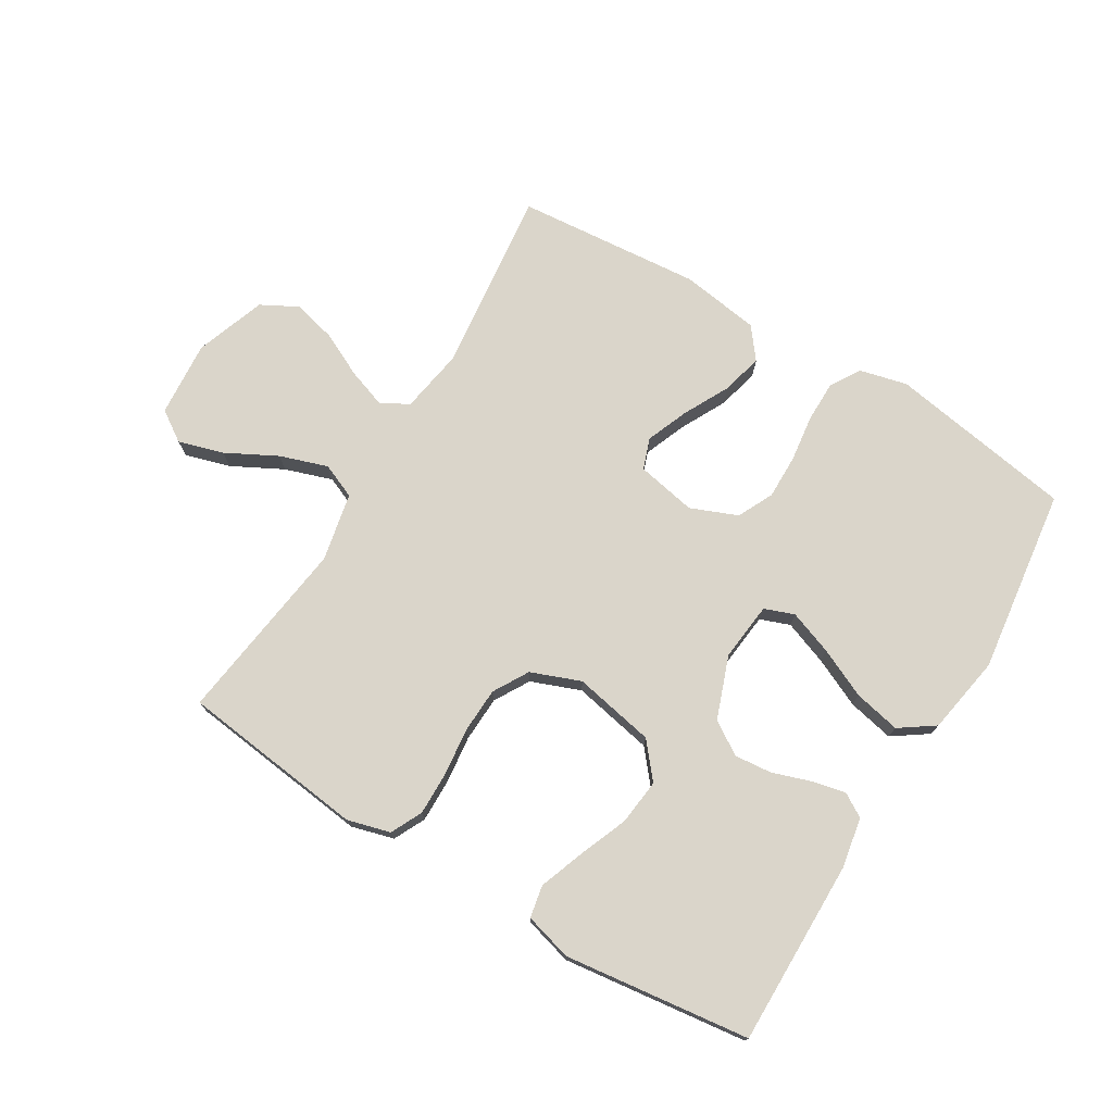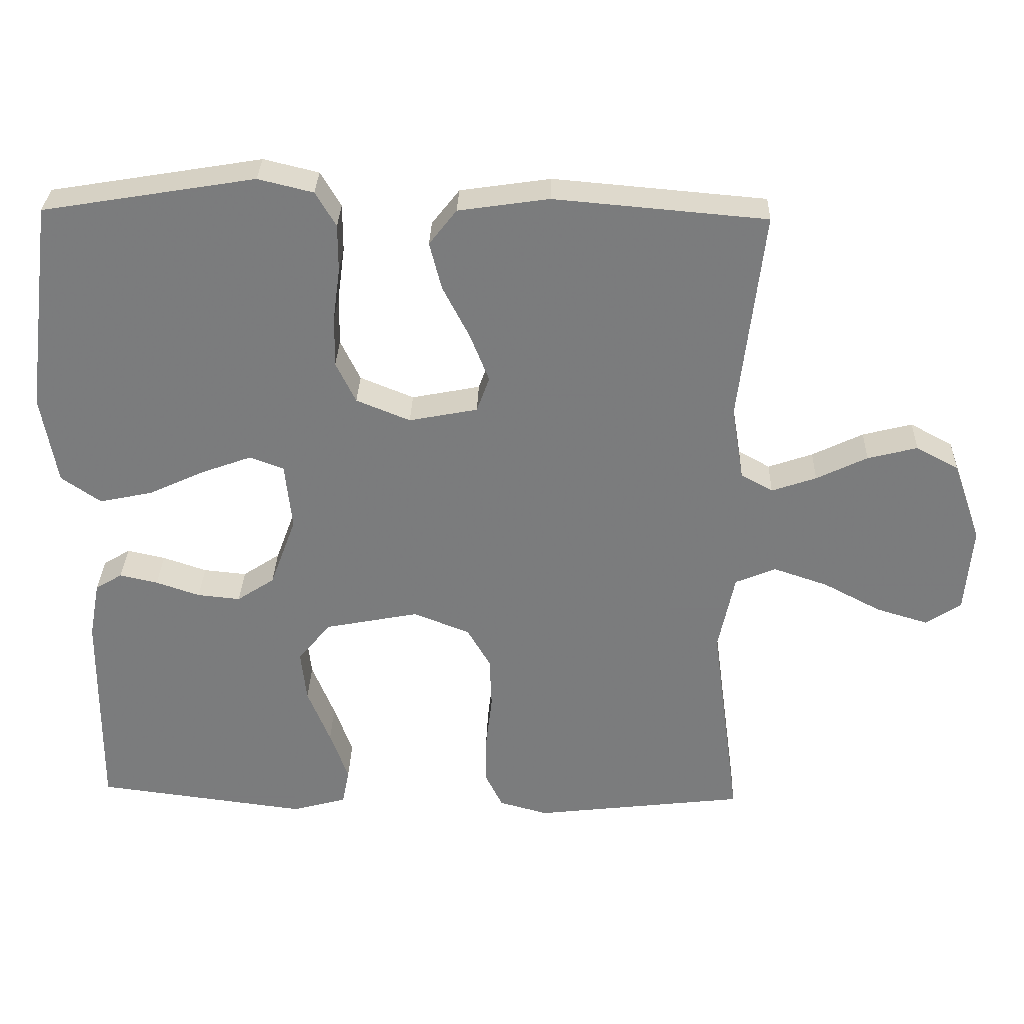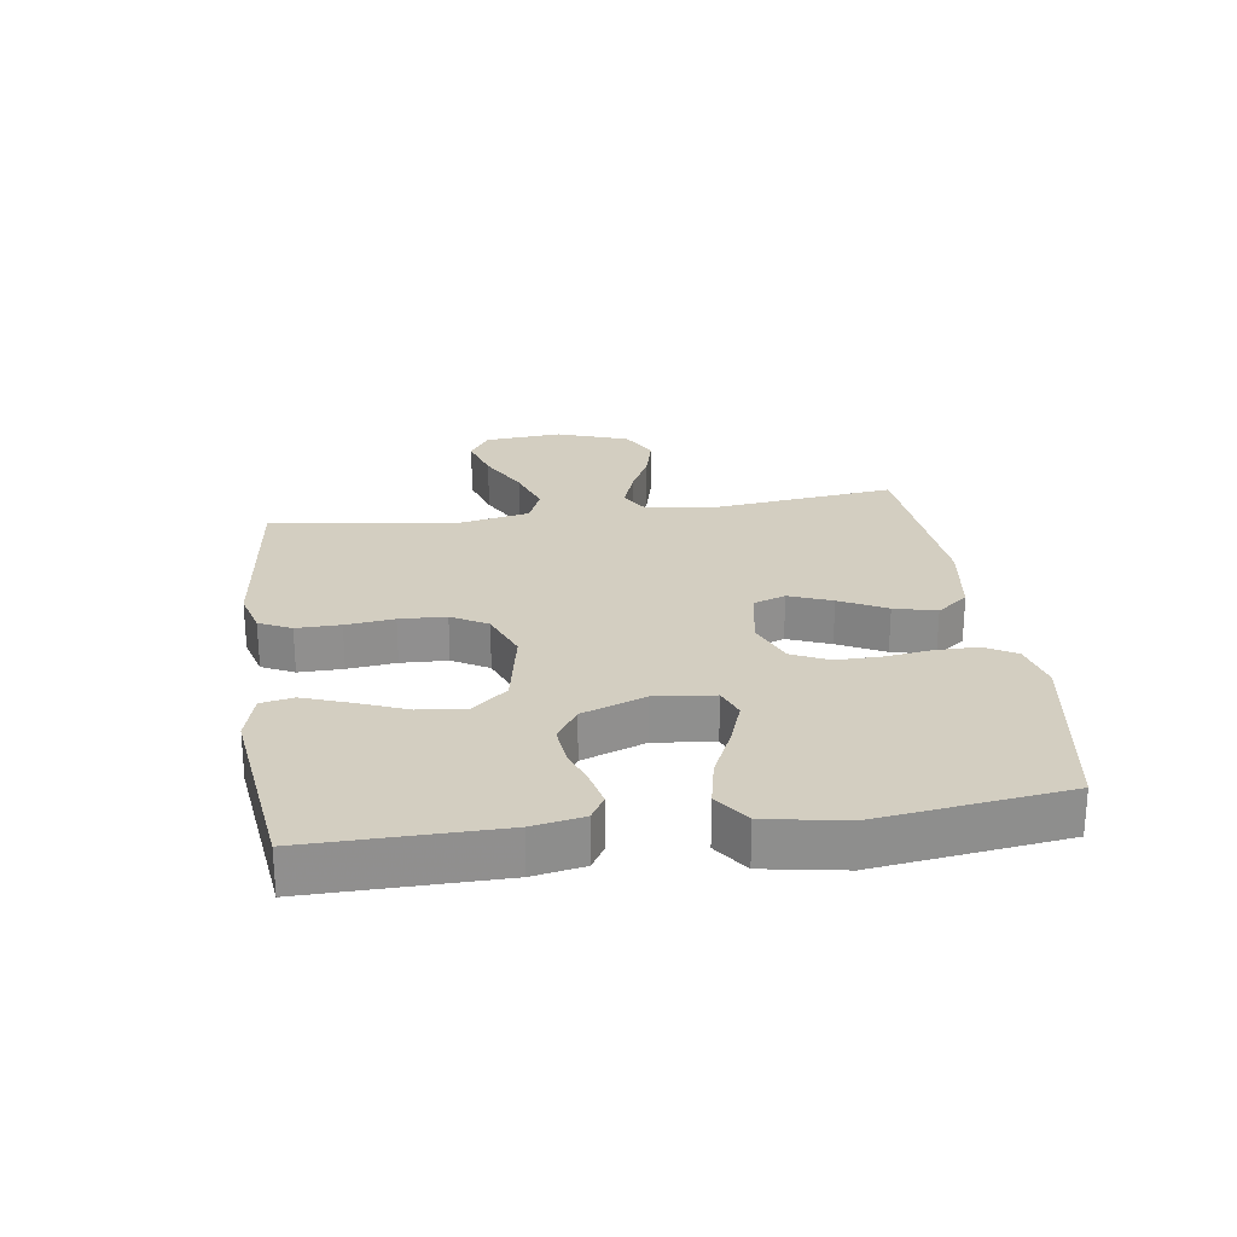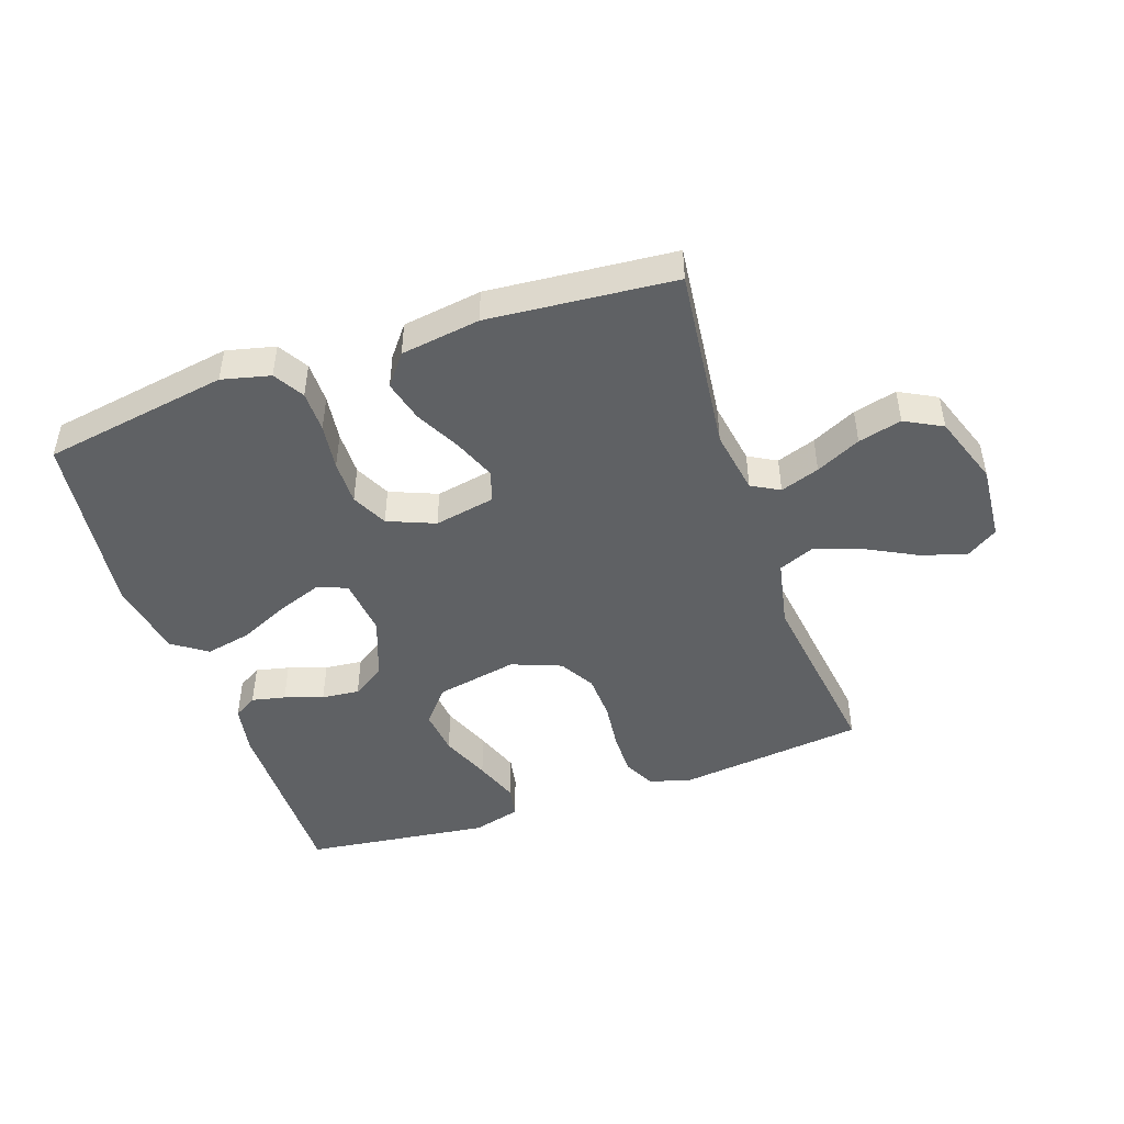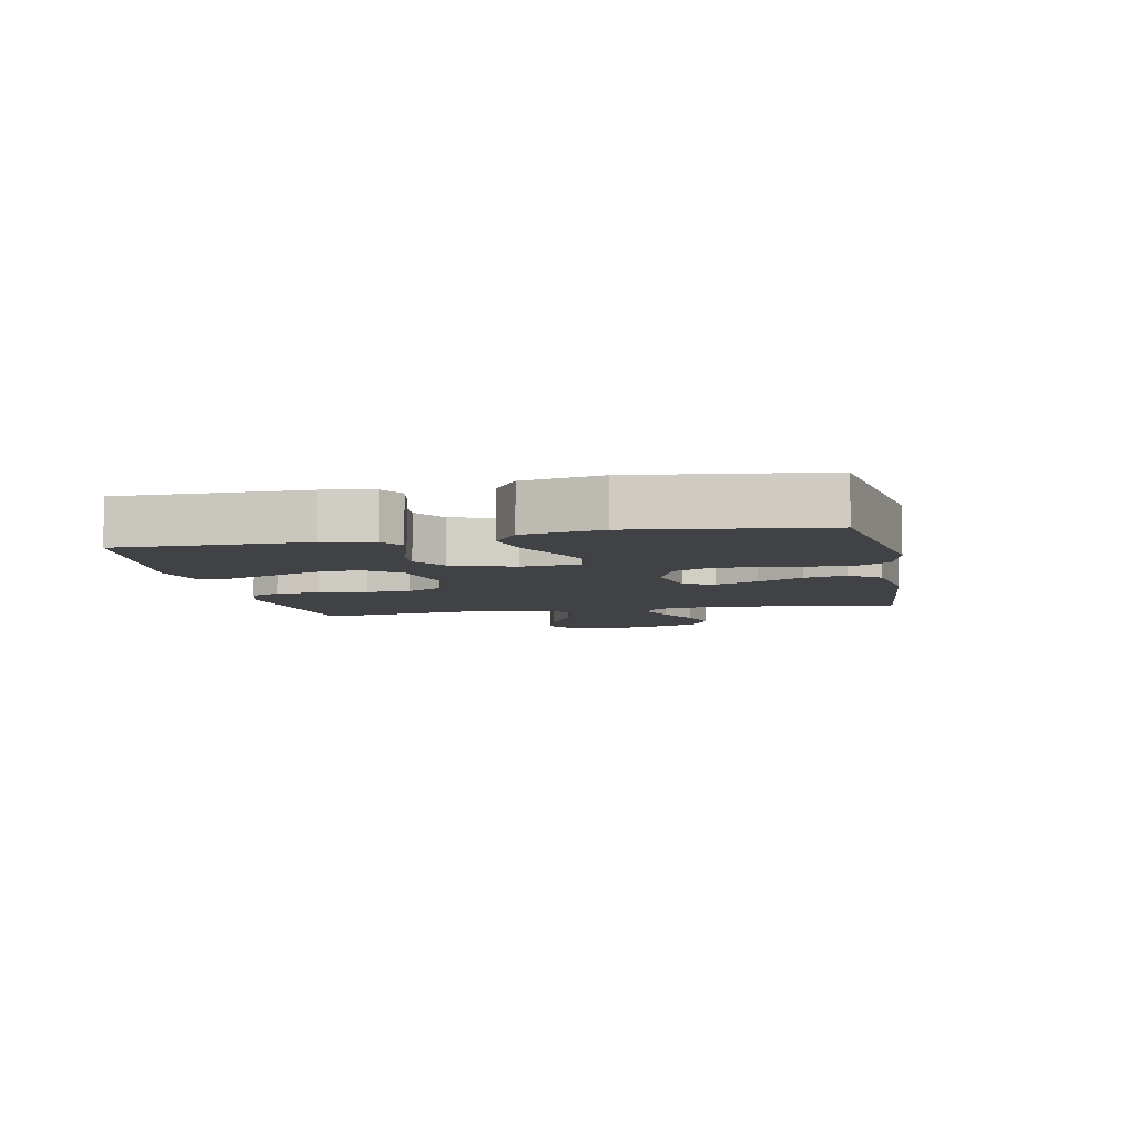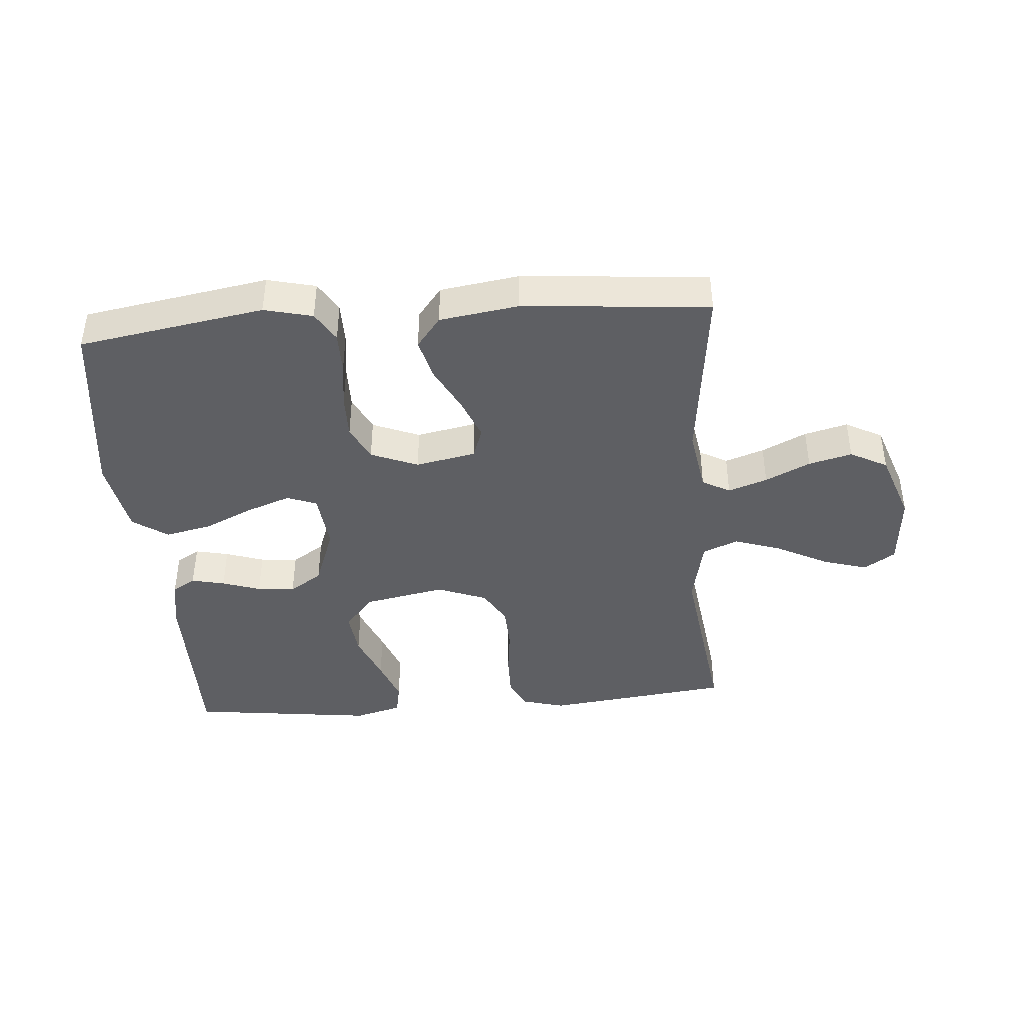
<metadata>
{"format":"obj","ext":"obj","renderer":"f3d","projection":"perspective","resolution":1024,"background":"white","views":[{"elev":74.3,"azim":-148.8,"up":"+Y"},{"elev":31.2,"azim":1.8,"up":"+Z"},{"elev":25.0,"azim":-98.2,"up":"+Y"},{"elev":-46.7,"azim":19.0,"up":"+Y"},{"elev":-6.7,"azim":-78.4,"up":"+Y"},{"elev":-41.5,"azim":4.6,"up":"+Y"}]}
</metadata>
<code>
v -0.5 0.07 0.5
v -0.2 0.07 0.55
v -0.122 0.07 0.531
v -0.093 0.07 0.482
v -0.093 0.07 0.415
v -0.103 0.07 0.34
v -0.104 0.07 0.268
v -0.076 0.07 0.21
v 0 0.07 0.179
v 0.097 0.07 0.198
v 0.115 0.07 0.248
v 0.088 0.07 0.316
v 0.05 0.07 0.39
v 0.033 0.07 0.457
v 0.072 0.07 0.507
v 0.2 0.07 0.526
v 0.5 0.07 0.5
v 0.465 0.07 0.2
v 0.482 0.07 0.096
v 0.527 0.07 0.071
v 0.59 0.07 0.093
v 0.662 0.07 0.128
v 0.732 0.07 0.146
v 0.792 0.07 0.114
v 0.832 0.07 0
v 0.822 0.07 -0.123
v 0.772 0.07 -0.156
v 0.699 0.07 -0.134
v 0.617 0.07 -0.091
v 0.54 0.07 -0.065
v 0.483 0.07 -0.089
v 0.46 0.07 -0.2
v 0.5 0.07 -0.5
v 0.2 0.07 -0.536
v 0.131 0.07 -0.517
v 0.106 0.07 -0.466
v 0.107 0.07 -0.396
v 0.116 0.07 -0.319
v 0.113 0.07 -0.245
v 0.08 0.07 -0.188
v 0 0.07 -0.157
v -0.132 0.07 -0.183
v -0.179 0.07 -0.239
v -0.171 0.07 -0.313
v -0.139 0.07 -0.393
v -0.113 0.07 -0.465
v -0.123 0.07 -0.517
v -0.2 0.07 -0.538
v -0.5 0.07 -0.5
v -0.497 0.07 -0.2
v -0.482 0.07 -0.119
v -0.444 0.07 -0.096
v -0.39 0.07 -0.108
v -0.328 0.07 -0.129
v -0.267 0.07 -0.135
v -0.214 0.07 -0.1
v -0.177 0.07 0
v -0.187 0.07 0.095
v -0.235 0.07 0.113
v -0.306 0.07 0.087
v -0.386 0.07 0.05
v -0.461 0.07 0.034
v -0.517 0.07 0.073
v -0.539 0.07 0.2
v -0.5 0 0.5
v -0.2 0 0.55
v -0.122 0 0.531
v -0.093 0 0.482
v -0.093 0 0.415
v -0.103 0 0.34
v -0.104 0 0.268
v -0.076 0 0.21
v 0 0 0.179
v 0.097 0 0.198
v 0.115 0 0.248
v 0.088 0 0.316
v 0.05 0 0.39
v 0.033 0 0.457
v 0.072 0 0.507
v 0.2 0 0.526
v 0.5 0 0.5
v 0.465 0 0.2
v 0.482 0 0.096
v 0.527 0 0.071
v 0.59 0 0.093
v 0.662 0 0.128
v 0.732 0 0.146
v 0.792 0 0.114
v 0.832 0 0
v 0.822 0 -0.123
v 0.772 0 -0.156
v 0.699 0 -0.134
v 0.617 0 -0.091
v 0.54 0 -0.065
v 0.483 0 -0.089
v 0.46 0 -0.2
v 0.5 0 -0.5
v 0.2 0 -0.536
v 0.131 0 -0.517
v 0.106 0 -0.466
v 0.107 0 -0.396
v 0.116 0 -0.319
v 0.113 0 -0.245
v 0.08 0 -0.188
v 0 0 -0.157
v -0.132 0 -0.183
v -0.179 0 -0.239
v -0.171 0 -0.313
v -0.139 0 -0.393
v -0.113 0 -0.465
v -0.123 0 -0.517
v -0.2 0 -0.538
v -0.5 0 -0.5
v -0.497 0 -0.2
v -0.482 0 -0.119
v -0.444 0 -0.096
v -0.39 0 -0.108
v -0.328 0 -0.129
v -0.267 0 -0.135
v -0.214 0 -0.1
v -0.177 0 0
v -0.187 0 0.095
v -0.235 0 0.113
v -0.306 0 0.087
v -0.386 0 0.05
v -0.461 0 0.034
v -0.517 0 0.073
v -0.539 0 0.2
f 60 61 62 63
f 59 60 63 64
f 51 52 53 54
f 51 54 55
f 50 51 55
f 49 50 55
f 48 49 55 56
f 44 45 46 47
f 44 47 48
f 43 44 48 56
f 35 36 37 38
f 35 38 39
f 32 33 34 35
f 31 32 35 39
f 26 27 28 29
f 26 29 30
f 25 26 30
f 24 25 30
f 21 22 23 24
f 20 21 24 30
f 19 20 30 31
f 15 16 17 18
f 12 13 14 15
f 11 12 15 18
f 10 11 18 19
f 3 4 5 6
f 3 6 7
f 2 3 7
f 59 64 1 2
f 58 59 2 7
f 57 58 7 8
f 42 43 56 57
f 41 42 57 8
f 40 41 8 9
f 19 31 39 40
f 9 10 19 40
f 127 126 125 124
f 128 127 124 123
f 118 117 116 115
f 119 118 115
f 119 115 114
f 119 114 113
f 120 119 113 112
f 111 110 109 108
f 112 111 108
f 120 112 108 107
f 102 101 100 99
f 103 102 99
f 99 98 97 96
f 103 99 96 95
f 93 92 91 90
f 94 93 90
f 94 90 89
f 94 89 88
f 88 87 86 85
f 94 88 85 84
f 95 94 84 83
f 82 81 80 79
f 79 78 77 76
f 82 79 76 75
f 83 82 75 74
f 70 69 68 67
f 71 70 67
f 71 67 66
f 66 65 128 123
f 71 66 123 122
f 72 71 122 121
f 121 120 107 106
f 72 121 106 105
f 73 72 105 104
f 104 103 95 83
f 104 83 74 73
f 1 65 66 2
f 2 66 67 3
f 3 67 68 4
f 4 68 69 5
f 5 69 70 6
f 6 70 71 7
f 7 71 72 8
f 8 72 73 9
f 9 73 74 10
f 10 74 75 11
f 11 75 76 12
f 12 76 77 13
f 13 77 78 14
f 14 78 79 15
f 15 79 80 16
f 16 80 81 17
f 17 81 82 18
f 18 82 83 19
f 19 83 84 20
f 20 84 85 21
f 21 85 86 22
f 22 86 87 23
f 23 87 88 24
f 24 88 89 25
f 25 89 90 26
f 26 90 91 27
f 27 91 92 28
f 28 92 93 29
f 29 93 94 30
f 30 94 95 31
f 31 95 96 32
f 32 96 97 33
f 33 97 98 34
f 34 98 99 35
f 35 99 100 36
f 36 100 101 37
f 37 101 102 38
f 38 102 103 39
f 39 103 104 40
f 40 104 105 41
f 41 105 106 42
f 42 106 107 43
f 43 107 108 44
f 44 108 109 45
f 45 109 110 46
f 46 110 111 47
f 47 111 112 48
f 48 112 113 49
f 49 113 114 50
f 50 114 115 51
f 51 115 116 52
f 52 116 117 53
f 53 117 118 54
f 54 118 119 55
f 55 119 120 56
f 56 120 121 57
f 57 121 122 58
f 58 122 123 59
f 59 123 124 60
f 60 124 125 61
f 61 125 126 62
f 62 126 127 63
f 63 127 128 64
f 64 128 65 1

</code>
